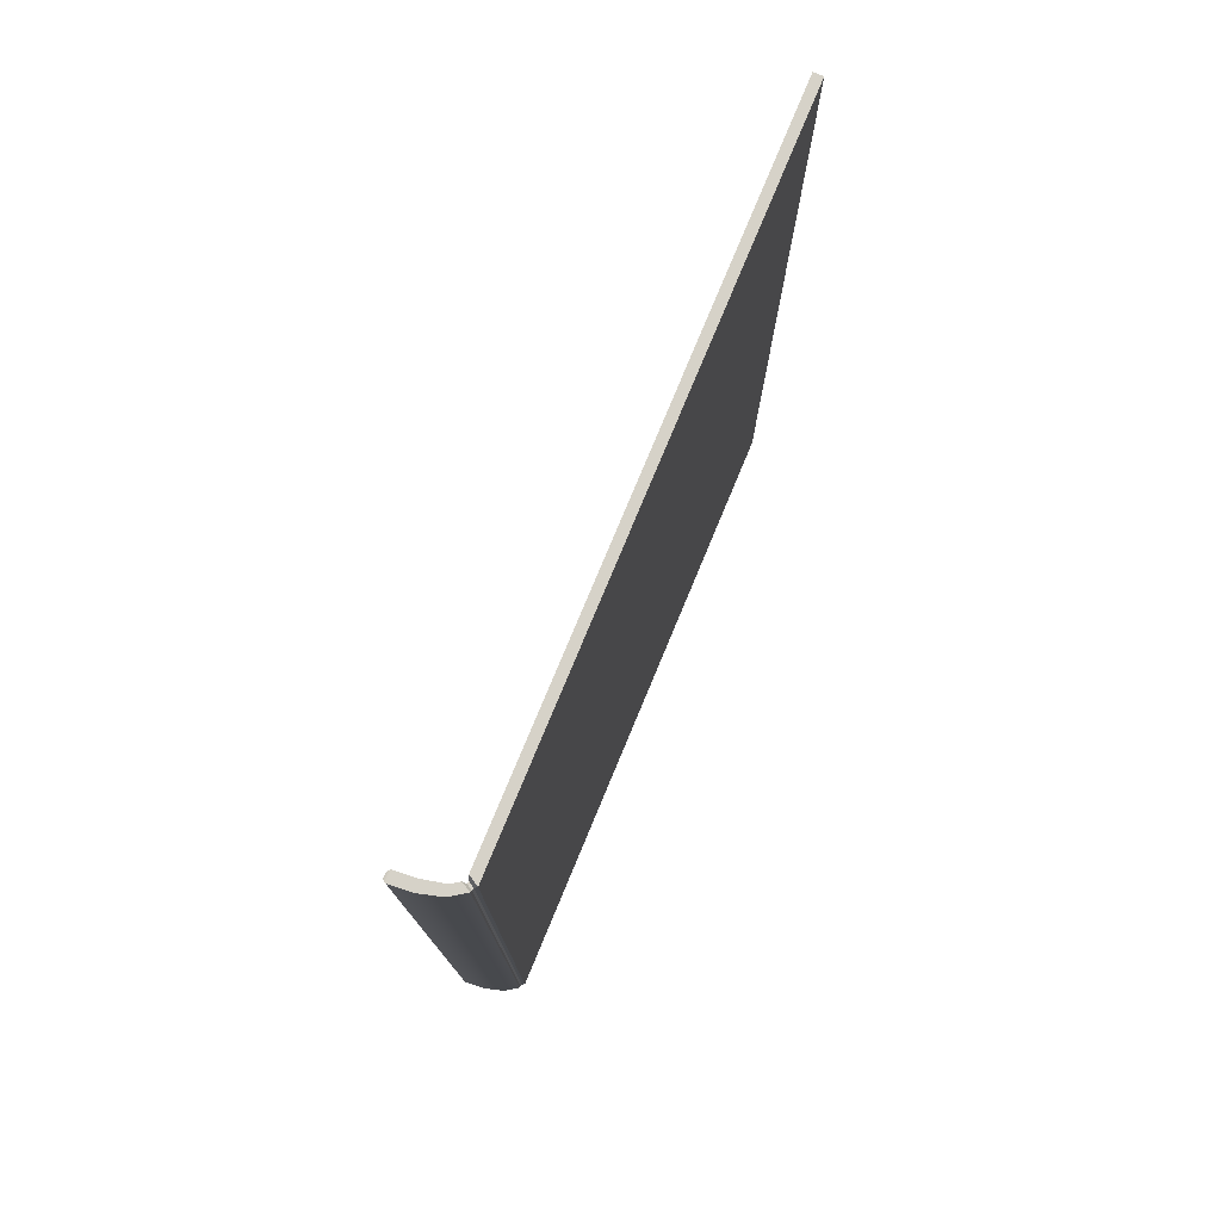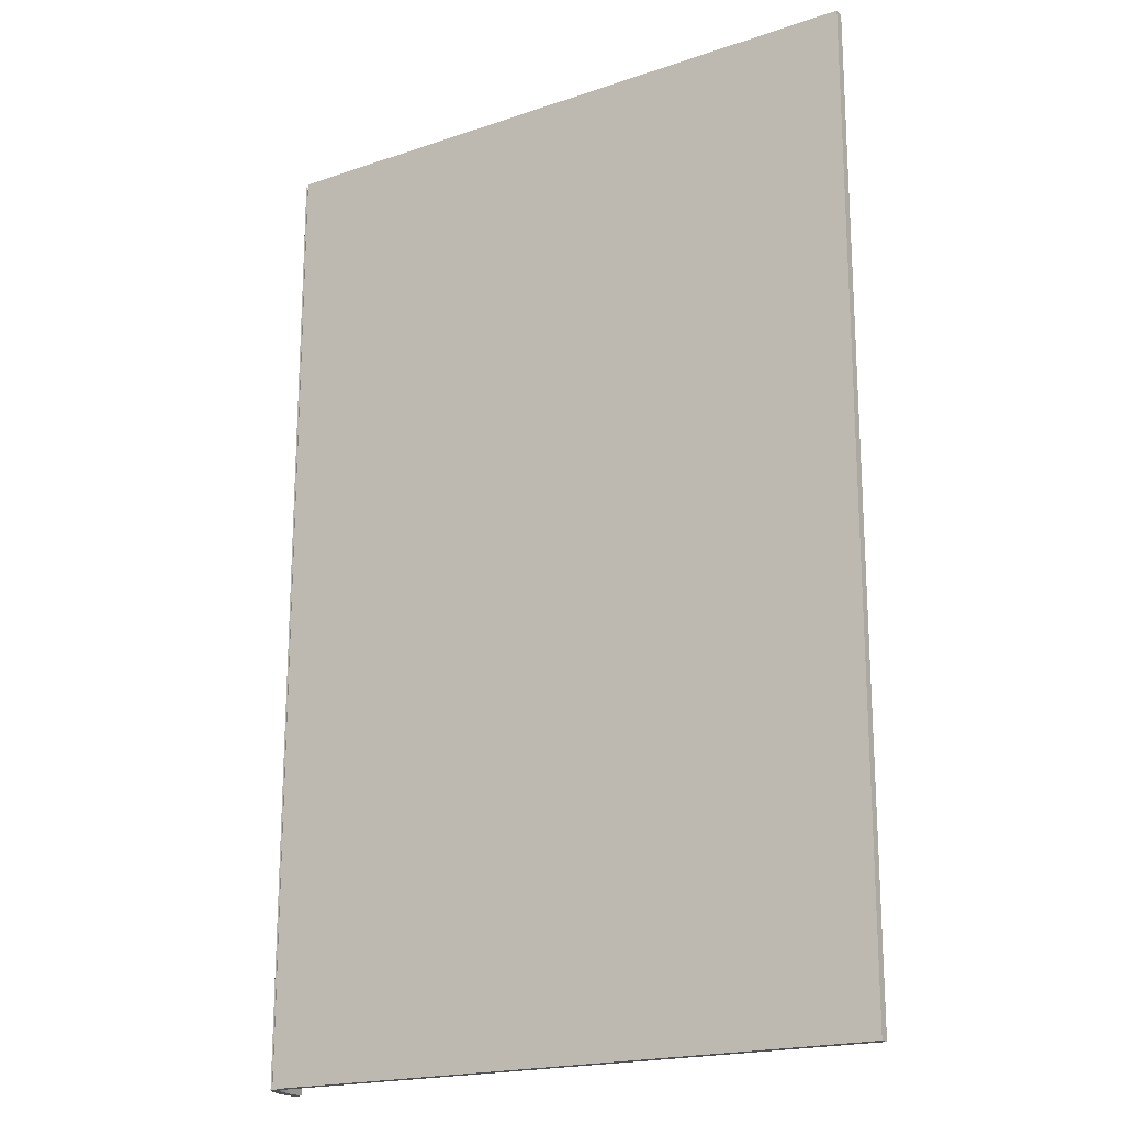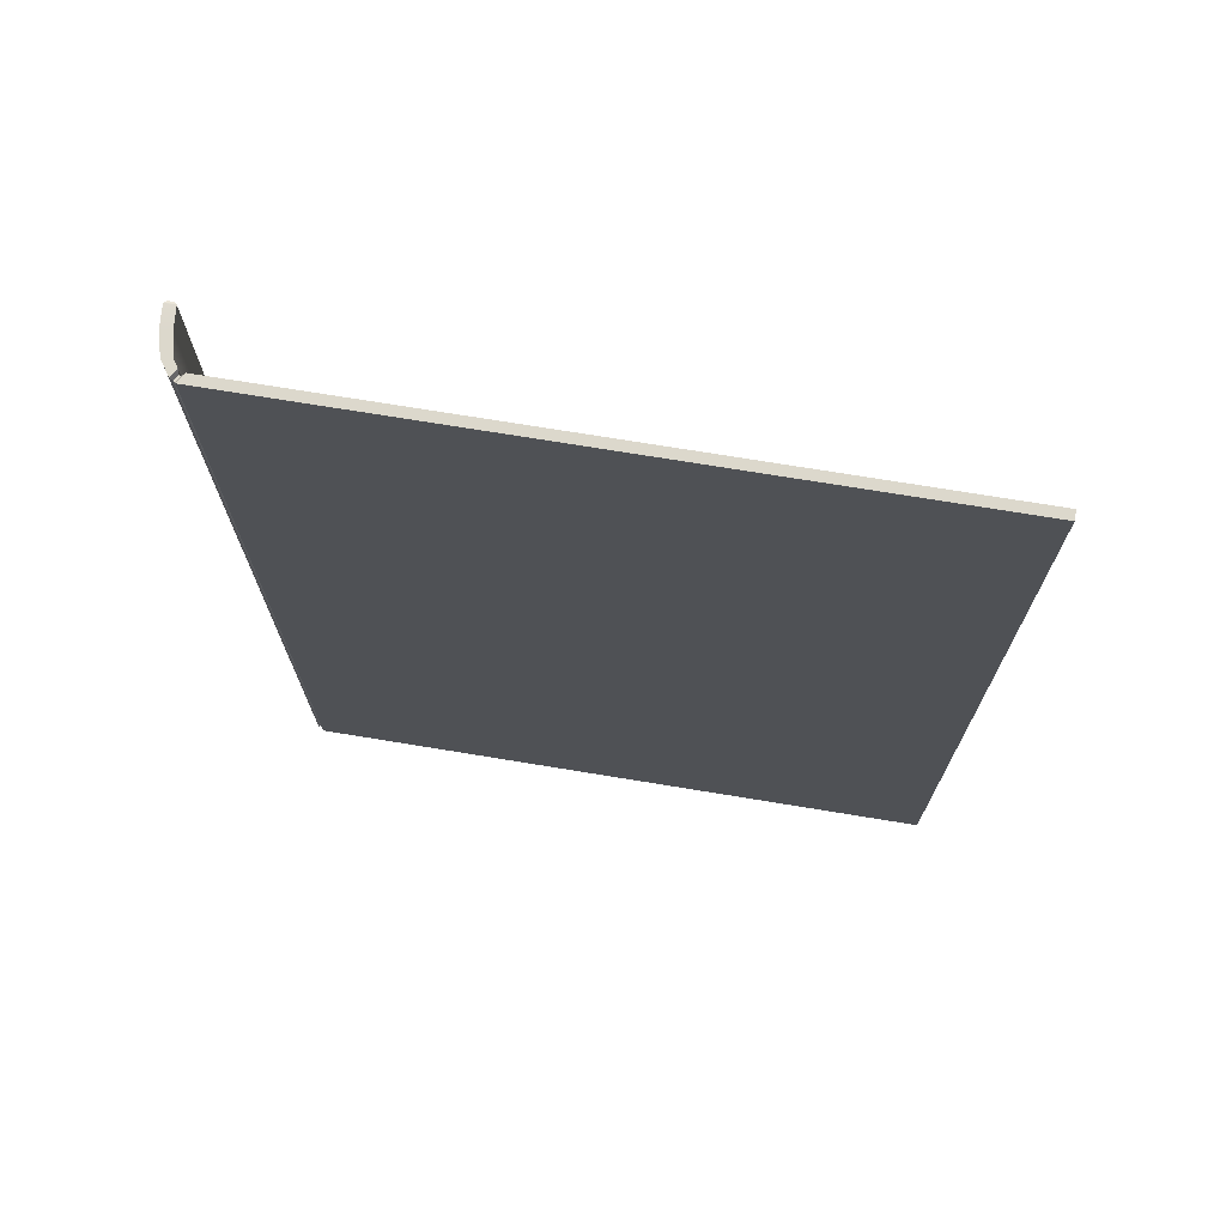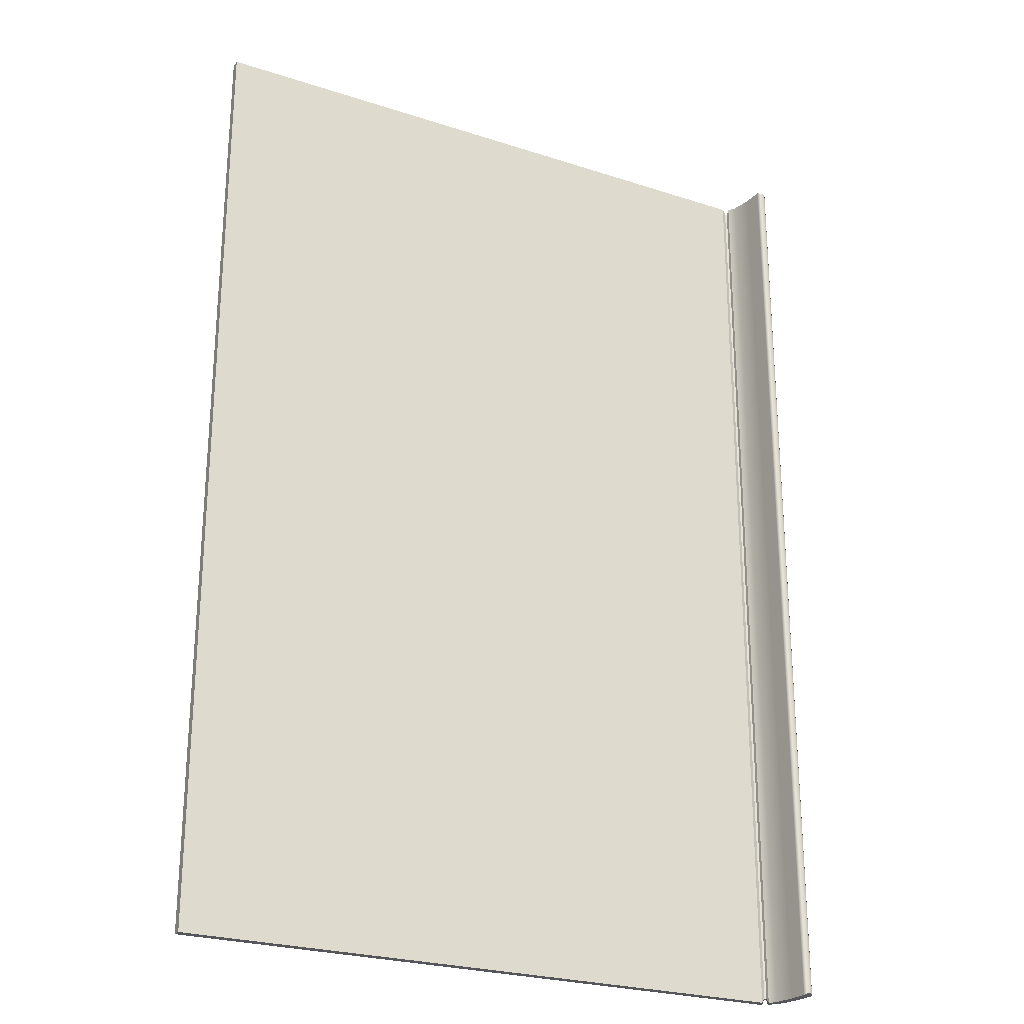
<metadata>
{"format":"obj","ext":"obj","renderer":"f3d","projection":"perspective","resolution":1024,"background":"white","views":[{"elev":77.8,"azim":-67.4,"up":"+Y"},{"elev":-19.1,"azim":32.7,"up":"+Y"},{"elev":72.7,"azim":9.3,"up":"+Y"},{"elev":-25.2,"azim":152.3,"up":"+Y"}]}
</metadata>
<code>
o MeshBookFront_26_1_GeomSubset_1
v -0.1228 -0.1822 0.01681
v 0.1212 -0.1822 0.01681
v 0.1212 0.1822 0.01681
v -0.1255 -0.1822 0.01021
v 0.1199 0.1822 0.01021
v 0.1199 -0.1822 0.01021
v -0.1282 -0.1822 0.003225
v 0.1183 0.1822 0.003225
v 0.1183 -0.1822 0.003225
v 0.1192 -0.1813 0.01516
v -0.1235 -0.1813 0.01516
v 0.1192 0.1813 0.01516
v 0.1206 -0.1822 0.01351
v -0.1241 -0.1822 0.01351
v 0.1206 0.1822 0.01351
v 0.1185 -0.1813 0.01186
v -0.1248 -0.1813 0.01186
v 0.1185 0.1813 0.01186
v 0.1176 -0.1813 0.008176
v -0.1263 -0.1813 0.008176
v 0.1176 0.1813 0.008176
v 0.1191 -0.1822 0.006909
v -0.1268 -0.1822 0.006909
v 0.1191 0.1822 0.006909
v 0.117 -0.1813 0.005258
v -0.1275 -0.1813 0.005258
v 0.117 0.1813 0.005258
v 0.1164 -0.1813 0.001958
v -0.1286 -0.1813 0.001958
v 0.1164 0.1813 0.001958
v 0.118 -0.1822 0.000308
v -0.1291 -0.1822 0.000308
v 0.118 0.1822 0.000308
v 0.1163 -0.1813 -0.001343
v -0.1295 -0.1813 -0.001343
v 0.1162 0.1813 -0.001343
v 0.118 0.1822 -0.003219
v 0.118 -0.1822 -0.003219
v -0.1298 -0.1812 -0.003219
v 0.1219 -0.1848 0.01589
v 0.1219 -0.1848 0.01937
v 0.1219 0.1848 0.01937
v 0.1219 0.1848 0.01589
v -0.1259 -0.1848 0.00427
v -0.1241 -0.1848 0.01225
v -0.1241 0.1848 0.01225
v -0.1259 0.1848 0.00427
v -0.1297 -0.1848 0.004801
v -0.1276 -0.1848 0.0128
v -0.1297 0.1848 0.004801
v -0.1276 0.1848 0.0128
v -0.1198 -0.1848 0.01589
v -0.1222 -0.1848 0.01486
v -0.122 -0.1848 0.01937
v -0.124 -0.1848 0.01802
v -0.122 0.1848 0.01937
v -0.124 0.1848 0.01802
v -0.1198 0.1848 0.01589
v -0.1222 0.1848 0.01486
v -0.1214 -0.1829 0.01646
v -0.1221 -0.1829 0.01612
v -0.1221 0.1829 0.01612
v -0.1214 0.1829 0.01646
v -0.1226 -0.1829 0.01841
v -0.1233 -0.1829 0.01806
v -0.1226 0.1829 0.01841
v -0.1233 0.1829 0.01806
v -0.0415 -0.1822 0.01681
v -0.04257 -0.1813 0.01516
v -0.04252 -0.1822 0.01351
v -0.04364 -0.1813 0.01186
v -0.04362 -0.1822 0.01021
v -0.04454 -0.1813 0.008176
v -0.04424 -0.1822 0.006909
v -0.04511 -0.1813 0.005258
v -0.04483 -0.1822 0.003225
v -0.04557 -0.1813 0.001958
v -0.04513 -0.1822 0.000308
v -0.04582 -0.1813 -0.001343
v -0.04535 -0.1812 -0.003219
v 0.03983 -0.1822 0.01681
v 0.03833 -0.1813 0.01516
v 0.03905 -0.1822 0.01351
v 0.03745 -0.1813 0.01186
v 0.03812 -0.1822 0.01021
v 0.03655 -0.1813 0.008176
v 0.03741 -0.1822 0.006909
v 0.03593 -0.1813 0.005258
v 0.03676 -0.1822 0.003225
v 0.03544 -0.1813 0.001958
v 0.03646 -0.1822 0.000308
v 0.03522 -0.1813 -0.001343
v 0.03631 -0.1812 -0.003219
v 0.00909 -0.1812 -0.003961
v 0.008209 -0.1813 -0.001343
v 0.009261 -0.1822 0.000182
v 0.00844 -0.1813 0.001947
v 0.009559 -0.1822 0.003225
v 0.008918 -0.1813 0.005258
v 0.01019 -0.1822 0.006909
v 0.009519 -0.1813 0.008176
v 0.01087 -0.1822 0.01021
v 0.01042 -0.1813 0.01186
v 0.01186 -0.1822 0.01351
v 0.01136 -0.1813 0.01516
v 0.01272 -0.1822 0.01681
v -0.01813 -0.1812 -0.003837
v -0.01881 -0.1813 -0.001343
v -0.01793 -0.1822 0.00029
v -0.01856 -0.1813 0.001958
v -0.01764 -0.1822 0.003225
v -0.0181 -0.1813 0.005258
v -0.01702 -0.1822 0.006909
v -0.01751 -0.1813 0.008176
v -0.01638 -0.1822 0.01021
v -0.01661 -0.1813 0.01186
v -0.01533 -0.1822 0.01351
v -0.0156 -0.1813 0.01516
v -0.01439 -0.1822 0.01681
v -0.06646 -0.1812 -0.003219
v -0.06674 -0.1813 -0.001343
v -0.06611 -0.1822 0.000308
v -0.06632 -0.1813 0.001958
v -0.06567 -0.1822 0.003225
v -0.0657 -0.1813 0.005258
v -0.06488 -0.1822 0.006909
v -0.06498 -0.1813 0.008176
v -0.06409 -0.1822 0.01021
v -0.06392 -0.1813 0.01186
v -0.06292 -0.1822 0.01351
v -0.06279 -0.1813 0.01516
v -0.06183 -0.1822 0.01681
v -0.08757 -0.1812 -0.003219
v -0.08765 -0.1813 -0.001343
v -0.0871 -0.1822 0.000308
v -0.08707 -0.1813 0.001958
v -0.08651 -0.1822 0.003225
v -0.08628 -0.1813 0.005258
v -0.08553 -0.1822 0.006909
v -0.08542 -0.1813 0.008176
v -0.08457 -0.1822 0.01021
v -0.0842 -0.1813 0.01186
v -0.08331 -0.1822 0.01351
v -0.08301 -0.1813 0.01516
v -0.08216 -0.1822 0.01681
v -0.1087 -0.1812 -0.003219
v -0.1086 -0.1813 -0.001343
v -0.1081 -0.1822 0.000308
v -0.1078 -0.1813 0.001958
v -0.1073 -0.1822 0.003225
v -0.1069 -0.1813 0.005258
v -0.1062 -0.1822 0.006909
v -0.1059 -0.1813 0.008176
v -0.105 -0.1822 0.01021
v -0.1045 -0.1813 0.01186
v -0.1037 -0.1822 0.01351
v -0.1032 -0.1813 0.01516
v -0.1025 -0.1822 0.01681
v 0.1164 0.1793 -0.008068
v 0.03631 0.1793 -0.008068
v 0.1164 -0.1793 -0.008068
v 0.03631 -0.1793 -0.008068
v -0.1087 0.1793 -0.02032
v -0.1299 0.1793 -0.005856
v -0.1087 -0.1793 -0.02032
v -0.1299 -0.1793 -0.005856
v -0.01813 0.1793 -0.01777
v -0.04535 0.1793 -0.02313
v -0.01813 -0.1793 -0.01777
v -0.04535 -0.1793 -0.02302
v 0.00909 0.1793 -0.0114
v 0.00909 -0.1793 -0.0114
v -0.06646 0.1793 -0.02571
v -0.06646 -0.1793 -0.02509
v -0.08757 0.1793 -0.02443
v -0.08757 -0.1793 -0.02443
v 0.1145 0.1793 -0.004609
v 0.1145 -0.1793 -0.004609
v 0.03631 -0.1793 -0.004609
v -0.1299 -0.1793 -0.004609
v -0.1087 -0.1793 -0.004609
v -0.04535 -0.1793 -0.004609
v -0.01813 -0.1793 -0.004609
v 0.00909 -0.1793 -0.004609
v -0.06646 -0.1793 -0.004609
v -0.08757 -0.1793 -0.004609
v -0.1193 0.1793 -0.01597
v -0.1193 -0.1793 -0.01597
v -0.1193 -0.1793 -0.004609
v -0.1192 -0.1812 -0.003219
v -0.119 -0.1813 -0.001343
v -0.1186 -0.1822 0.000308
v -0.1182 -0.1813 0.001958
v -0.1178 -0.1822 0.003225
v -0.1172 -0.1813 0.005258
v -0.1165 -0.1822 0.006909
v -0.1161 -0.1813 0.008176
v -0.1153 -0.1822 0.01021
v -0.1146 -0.1813 0.01186
v -0.1139 -0.1822 0.01351
v -0.1133 -0.1813 0.01516
v -0.1127 -0.1822 0.01681
v -0.08649 -0.1769 -0.02117
v -0.06566 -0.1769 -0.02172
v -0.04483 -0.1769 -0.0201
v -0.01798 -0.1769 -0.01629
v 0.008883 -0.1769 -0.01066
v 0.03574 -0.1769 -0.007527
v 0.1148 -0.1769 -0.007527
v 0.1148 0.1769 -0.007527
v -0.1299 -0.1769 -0.005684
v -0.1178 -0.1769 -0.01411
v -0.1073 -0.1769 -0.01774
v -0.08757 -0.1793 -0.0179
v -0.06646 -0.1793 -0.01834
v -0.04535 -0.1793 -0.01704
v -0.01813 -0.1793 -0.01371
v 0.00909 -0.1793 -0.009841
v 0.03631 -0.1793 -0.006987
v 0.1164 -0.1793 -0.006987
v 0.1164 0.1793 -0.006987
v -0.1299 -0.1793 -0.005512
v -0.1193 -0.1793 -0.01225
v -0.1087 -0.1793 -0.01515
v -0.08649 -0.1769 -0.01463
v -0.06566 -0.1769 -0.01496
v -0.04483 -0.1769 -0.01391
v -0.01798 -0.1769 -0.01174
v 0.008883 -0.1769 -0.00894
v 0.03574 -0.1769 -0.006446
v 0.1148 -0.1769 -0.006446
v 0.1148 0.1769 -0.006446
v -0.1299 -0.1769 -0.00534
v -0.1178 -0.1769 -0.0104
v -0.1073 -0.1769 -0.01257
v -0.08757 -0.1793 -0.01136
v -0.06646 -0.1793 -0.01158
v -0.04535 -0.1793 -0.01078
v -0.01813 -0.1793 -0.009599
v 0.00909 -0.1793 -0.007976
v 0.03631 -0.1793 -0.005905
v 0.1164 -0.1793 -0.005905
v 0.1164 0.1793 -0.005905
v -0.1299 -0.1793 -0.005168
v -0.1193 -0.1793 -0.008538
v -0.1087 -0.1793 -0.009989
v -0.08649 -0.1769 -0.008092
v -0.06566 -0.1769 -0.008202
v -0.04483 -0.1769 -0.007735
v -0.01798 -0.1769 -0.007399
v 0.008883 -0.1769 -0.00697
v 0.03574 -0.1769 -0.005365
v 0.1148 -0.1769 -0.005365
v 0.1148 0.1769 -0.005365
v -0.1299 -0.1769 -0.004996
v -0.1178 -0.1769 -0.006681
v -0.1073 -0.1769 -0.007406
v -0.1273 -0.1842 -0.004308
v -0.1264 -0.1848 -0.003218
v -0.1273 0.1842 -0.004308
v -0.1264 0.1848 -0.003218
v -0.1294 -0.1842 -0.004308
v -0.1303 -0.1848 -0.003218
v -0.1294 0.1842 -0.004308
v -0.1303 0.1848 -0.003218
v -0.1228 0.1822 0.01681
v -0.1255 0.1822 0.01021
v -0.1282 0.1822 0.003225
v -0.1235 0.1813 0.01516
v -0.1241 0.1822 0.01351
v -0.1248 0.1813 0.01186
v -0.1263 0.1813 0.008176
v -0.1268 0.1822 0.006909
v -0.1275 0.1813 0.005258
v -0.1286 0.1813 0.001958
v -0.1291 0.1822 0.000308
v -0.1295 0.1813 -0.001343
v -0.1298 0.1812 -0.003219
v -0.0415 0.1822 0.01681
v -0.04257 0.1813 0.01516
v -0.04252 0.1822 0.01351
v -0.04364 0.1813 0.01186
v -0.04362 0.1822 0.01021
v -0.04454 0.1813 0.008176
v -0.04424 0.1822 0.006909
v -0.04511 0.1813 0.005258
v -0.04483 0.1822 0.003225
v -0.04557 0.1813 0.001958
v -0.04513 0.1822 0.000308
v -0.04582 0.1813 -0.001343
v -0.04535 0.1812 -0.003219
v 0.03983 0.1822 0.01681
v 0.03833 0.1813 0.01516
v 0.03905 0.1822 0.01351
v 0.03745 0.1813 0.01186
v 0.03812 0.1822 0.01021
v 0.03655 0.1813 0.008176
v 0.03741 0.1822 0.006909
v 0.03593 0.1813 0.005258
v 0.03676 0.1822 0.003225
v 0.03544 0.1813 0.001958
v 0.03646 0.1822 0.000308
v 0.03522 0.1813 -0.001343
v 0.03631 0.1812 -0.003219
v 0.00909 0.1812 -0.003961
v 0.008209 0.1813 -0.001343
v 0.009261 0.1822 0.000182
v 0.00844 0.1813 0.001947
v 0.009559 0.1822 0.003225
v 0.008918 0.1813 0.005258
v 0.01019 0.1822 0.006909
v 0.009519 0.1813 0.008176
v 0.01087 0.1822 0.01021
v 0.01042 0.1813 0.01186
v 0.01186 0.1822 0.01351
v 0.01136 0.1813 0.01516
v 0.01272 0.1822 0.01681
v -0.01813 0.1812 -0.003837
v -0.01881 0.1813 -0.001343
v -0.01793 0.1822 0.00029
v -0.01856 0.1813 0.001958
v -0.01764 0.1822 0.003225
v -0.0181 0.1813 0.005258
v -0.01702 0.1822 0.006909
v -0.01751 0.1813 0.008176
v -0.01638 0.1822 0.01021
v -0.01661 0.1813 0.01186
v -0.01533 0.1822 0.01351
v -0.0156 0.1813 0.01516
v -0.01439 0.1822 0.01681
v -0.06646 0.1812 -0.003219
v -0.06674 0.1813 -0.001343
v -0.06611 0.1822 0.000308
v -0.06632 0.1813 0.001958
v -0.06567 0.1822 0.003225
v -0.0657 0.1813 0.005258
v -0.06488 0.1822 0.006909
v -0.06498 0.1813 0.008176
v -0.06409 0.1822 0.01021
v -0.06392 0.1813 0.01186
v -0.06292 0.1822 0.01351
v -0.06279 0.1813 0.01516
v -0.06183 0.1822 0.01681
v -0.08757 0.1812 -0.003219
v -0.08765 0.1813 -0.001343
v -0.0871 0.1822 0.000308
v -0.08707 0.1813 0.001958
v -0.08651 0.1822 0.003225
v -0.08628 0.1813 0.005258
v -0.08553 0.1822 0.006909
v -0.08542 0.1813 0.008176
v -0.08457 0.1822 0.01021
v -0.0842 0.1813 0.01186
v -0.08331 0.1822 0.01351
v -0.08301 0.1813 0.01516
v -0.08216 0.1822 0.01681
v -0.1087 0.1812 -0.003219
v -0.1086 0.1813 -0.001343
v -0.1081 0.1822 0.000308
v -0.1078 0.1813 0.001958
v -0.1073 0.1822 0.003225
v -0.1069 0.1813 0.005258
v -0.1062 0.1822 0.006909
v -0.1059 0.1813 0.008176
v -0.105 0.1822 0.01021
v -0.1045 0.1813 0.01186
v -0.1037 0.1822 0.01351
v -0.1032 0.1813 0.01516
v -0.1025 0.1822 0.01681
v 0.03631 0.1793 -0.008068
v -0.1087 0.1793 -0.02032
v -0.1299 0.1793 -0.005856
v -0.01813 0.1793 -0.01777
v -0.04535 0.1793 -0.02302
v 0.00909 0.1793 -0.0114
v -0.06646 0.1793 -0.02509
v -0.08757 0.1793 -0.02443
v 0.03631 0.1793 -0.004609
v -0.1299 0.1793 -0.004609
v -0.1087 0.1793 -0.004609
v -0.04535 0.1793 -0.004609
v -0.01813 0.1793 -0.004609
v 0.00909 0.1793 -0.004609
v -0.06646 0.1793 -0.004609
v -0.08757 0.1793 -0.004609
v -0.1193 0.1793 -0.01597
v -0.1193 0.1793 -0.004609
v -0.1192 0.1812 -0.003219
v -0.119 0.1813 -0.001343
v -0.1186 0.1822 0.000308
v -0.1182 0.1813 0.001958
v -0.1178 0.1822 0.003225
v -0.1172 0.1813 0.005258
v -0.1165 0.1822 0.006909
v -0.1161 0.1813 0.008176
v -0.1153 0.1822 0.01021
v -0.1146 0.1813 0.01186
v -0.1139 0.1822 0.01351
v -0.1133 0.1813 0.01516
v -0.1127 0.1822 0.01681
v -0.08649 0.1769 -0.02117
v -0.06566 0.1769 -0.02172
v -0.04483 0.1769 -0.0201
v -0.01798 0.1769 -0.01629
v 0.008883 0.1769 -0.01066
v 0.03574 0.1769 -0.007527
v -0.1299 0.1769 -0.005684
v -0.1178 0.1769 -0.01411
v -0.1073 0.1769 -0.01774
v -0.08757 0.1793 -0.0179
v -0.06646 0.1793 -0.01834
v -0.04535 0.1793 -0.01704
v -0.01813 0.1793 -0.01371
v 0.00909 0.1793 -0.009841
v 0.03631 0.1793 -0.006987
v -0.1299 0.1793 -0.005512
v -0.1193 0.1793 -0.01225
v -0.1087 0.1793 -0.01515
v -0.08649 0.1769 -0.01463
v -0.06566 0.1769 -0.01496
v -0.04483 0.1769 -0.01391
v -0.01798 0.1769 -0.01174
v 0.008883 0.1769 -0.00894
v 0.03574 0.1769 -0.006446
v 0.1148 0.1769 -0.006446
v -0.1299 0.1769 -0.00534
v -0.1178 0.1769 -0.0104
v -0.1073 0.1769 -0.01257
v -0.08757 0.1793 -0.01136
v -0.06646 0.1793 -0.01158
v -0.04535 0.1793 -0.01078
v -0.01813 0.1793 -0.009599
v 0.00909 0.1793 -0.007976
v 0.03631 0.1793 -0.005905
v -0.1299 0.1793 -0.005168
v -0.1193 0.1793 -0.008538
v -0.1087 0.1793 -0.009989
v -0.08649 0.1769 -0.008092
v -0.06566 0.1769 -0.008202
v -0.04483 0.1769 -0.007735
v -0.01798 0.1769 -0.007399
v 0.008883 0.1769 -0.00697
v 0.03574 0.1769 -0.005365
v -0.1299 0.1769 -0.004996
v -0.1178 0.1769 -0.006681
v -0.1073 0.1769 -0.007406
f 40 43 42 41
f 44 45 49 48
f 45 44 47 46
f 46 47 50 51
f 48 49 51 50
f 44 259 261 47
f 265 263 48 50
f 60 61 62 63
f 61 60 64 65
f 65 64 66 67
f 67 66 63 62
f 52 40 41 54
f 54 41 42 56
f 56 42 43 58
f 58 43 40 52
f 53 55 49 45
f 55 57 51 49
f 57 59 46 51
f 59 53 45 46
f 53 59 62 61
f 58 52 60 63
f 52 54 64 60
f 55 53 61 65
f 54 56 66 64
f 57 55 65 67
f 56 58 63 66
f 59 57 67 62
f 260 258 262 264
f 263 262 258 259
f 261 265 50 47
f 259 258 260 261
f 262 263 265 264
f 263 259 44 48
f 264 265 261 260

</code>
